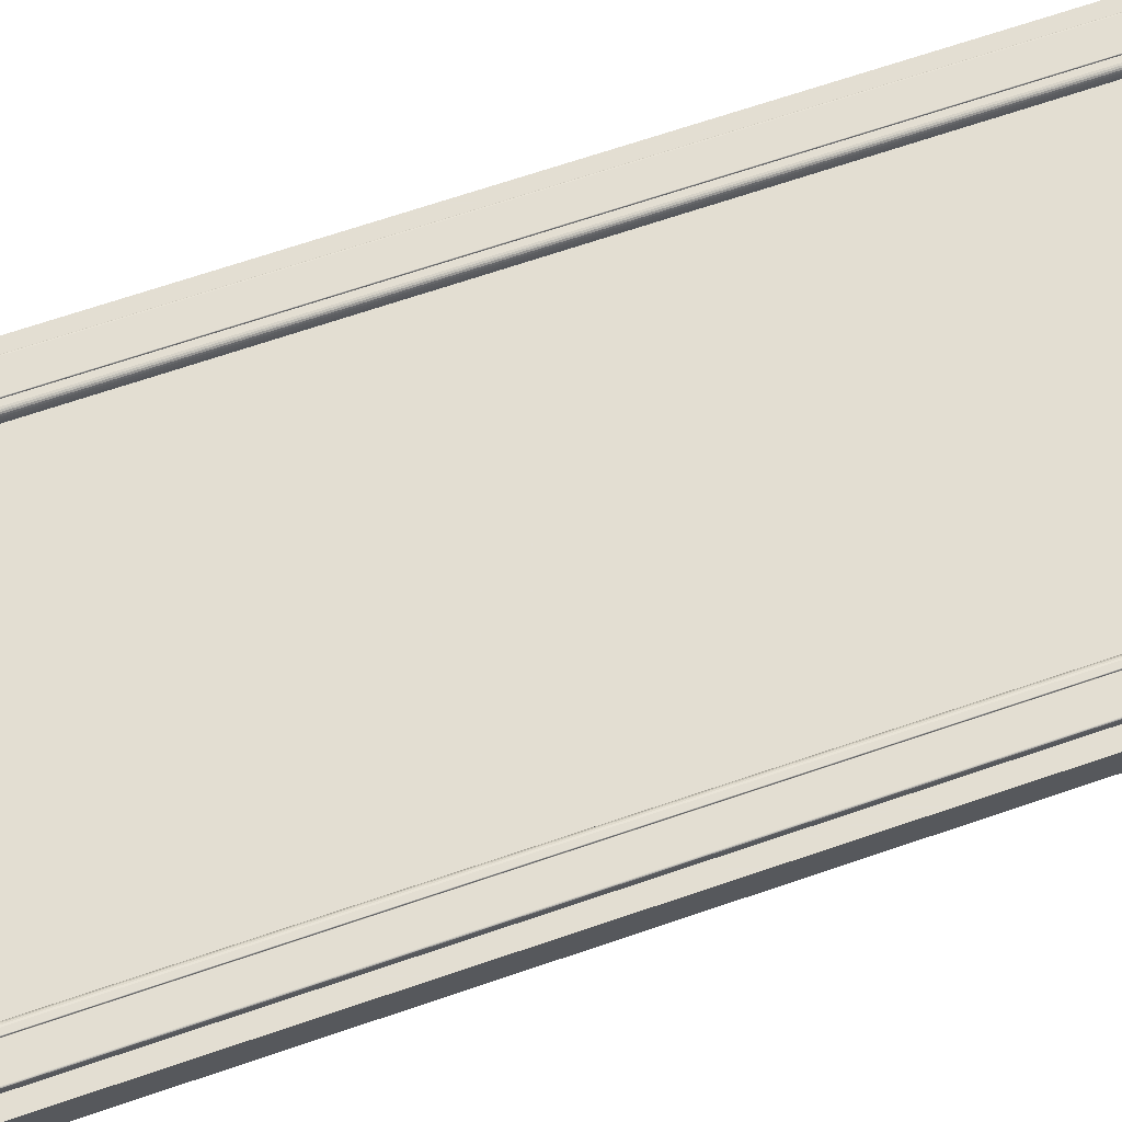
<metadata>
{"format":"obj","ext":"obj","renderer":"f3d","projection":"perspective","resolution":1024,"background":"white","views":[{"elev":67.4,"azim":-109.0,"up":"+Z"}]}
</metadata>
<code>
o Okno_terasove_jednoducheB_003
v 1.043 1.214 -0.511
v 1.043 1.211 -0.511
v 1.042 1.211 -0.511
v 1.042 1.214 -0.511
v 1.043 1.214 -0.5101
v 1.043 1.211 -0.5101
v 1.042 1.214 -0.5101
v 1.042 1.211 -0.5101
v 1.042 1.214 -0.5101
v 1.042 1.211 -0.5101
v 1.043 1.214 -0.5101
v 1.043 1.211 -0.5101
v 1.043 1.214 -0.5101
v 1.043 1.211 -0.5101
v 1.043 1.214 -0.5101
v 1.043 1.211 -0.5101
v 1.043 1.214 -0.5101
v 1.043 1.211 -0.5101
v 1.043 1.214 -0.5101
v 1.043 1.211 -0.5101
v 1.043 1.214 -0.5101
v 1.043 1.211 -0.5101
v 1.043 1.214 -0.5101
v 1.043 1.211 -0.5101
v 1.043 1.214 -0.5102
v 1.043 1.211 -0.5102
v 1.043 1.214 -0.5109
v 1.043 1.211 -0.5109
v 1.043 1.214 -0.5109
v 1.043 1.211 -0.5109
v 1.043 1.214 -0.5109
v 1.043 1.211 -0.5109
v 1.043 1.214 -0.5109
v 1.043 1.211 -0.5109
v 1.043 1.214 -0.5109
v 1.043 1.211 -0.5109
v 1.043 1.214 -0.5109
v 1.043 1.211 -0.5109
v 1.043 1.214 -0.5109
v 1.043 1.211 -0.5109
v 1.043 1.214 -0.5109
v 1.043 1.211 -0.5109
v 1.042 1.214 -0.5109
v 1.042 1.211 -0.5109
v 1.043 1.214 -0.5109
v 1.042 1.214 -0.5109
v 1.043 1.214 -0.5101
v 1.042 1.214 -0.5101
v 1.042 1.214 -0.5101
v 1.043 1.214 -0.5101
v 1.043 1.214 -0.5101
v 1.043 1.214 -0.5101
v 1.043 1.214 -0.5101
v 1.043 1.214 -0.5101
v 1.043 1.214 -0.5101
v 1.043 1.214 -0.5101
v 1.043 1.214 -0.5101
v 1.043 1.214 -0.5108
v 1.043 1.214 -0.5108
v 1.043 1.214 -0.5108
v 1.043 1.214 -0.5108
v 1.043 1.214 -0.5109
v 1.043 1.214 -0.5109
v 1.043 1.214 -0.5109
v 1.043 1.214 -0.5109
v 1.042 1.214 -0.5109
v 1.043 1.215 -0.5106
v 1.042 1.215 -0.5106
v 1.043 1.214 -0.51
v 1.042 1.214 -0.51
v 1.042 1.214 -0.51
v 1.043 1.214 -0.51
v 1.043 1.214 -0.51
v 1.043 1.214 -0.51
v 1.043 1.214 -0.51
v 1.043 1.214 -0.5101
v 1.043 1.214 -0.5101
v 1.043 1.214 -0.5101
v 1.043 1.214 -0.5101
v 1.043 1.215 -0.5105
v 1.043 1.215 -0.5105
v 1.043 1.215 -0.5105
v 1.043 1.215 -0.5105
v 1.043 1.215 -0.5105
v 1.043 1.215 -0.5105
v 1.043 1.215 -0.5105
v 1.043 1.215 -0.5105
v 1.042 1.215 -0.5105
v 1.043 1.215 -0.5101
v 1.042 1.215 -0.5101
v 1.043 1.214 -0.5099
v 1.042 1.214 -0.5099
v 1.042 1.214 -0.5099
v 1.043 1.214 -0.5099
v 1.043 1.214 -0.5099
v 1.043 1.214 -0.5099
v 1.043 1.214 -0.5099
v 1.043 1.214 -0.51
v 1.043 1.214 -0.51
v 1.043 1.214 -0.51
v 1.043 1.214 -0.51
v 1.043 1.215 -0.5101
v 1.043 1.215 -0.5101
v 1.043 1.215 -0.5101
v 1.043 1.215 -0.5101
v 1.043 1.215 -0.5101
v 1.043 1.215 -0.5101
v 1.043 1.215 -0.5101
v 1.043 1.215 -0.5101
v 1.042 1.215 -0.5101
v 1.043 1.216 -0.5024
v 1.042 1.216 -0.5024
v 1.043 1.215 -0.5023
v 1.042 1.215 -0.5023
v 1.042 1.215 -0.5023
v 1.043 1.215 -0.5023
v 1.043 1.215 -0.5023
v 1.043 1.215 -0.5023
v 1.043 1.215 -0.5023
v 1.043 1.215 -0.5023
v 1.043 1.215 -0.5023
v 1.043 1.215 -0.5023
v 1.043 1.215 -0.5023
v 1.043 1.216 -0.5024
v 1.043 1.216 -0.5024
v 1.043 1.216 -0.5024
v 1.043 1.216 -0.5024
v 1.043 1.216 -0.5024
v 1.043 1.216 -0.5024
v 1.043 1.216 -0.5024
v 1.043 1.216 -0.5024
v 1.042 1.216 -0.5024
v 0.9686 1.214 -0.511
v 0.9693 1.214 -0.511
v 0.9693 1.211 -0.511
v 0.9686 1.211 -0.511
v 0.9686 1.214 -0.5101
v 0.9686 1.211 -0.5101
v 0.9693 1.214 -0.5101
v 0.9693 1.211 -0.5101
v 0.9693 1.214 -0.5101
v 0.9693 1.211 -0.5101
v 0.9687 1.214 -0.5101
v 0.9687 1.211 -0.5101
v 0.9686 1.214 -0.5101
v 0.9686 1.211 -0.5101
v 0.9686 1.214 -0.5101
v 0.9686 1.211 -0.5101
v 0.9686 1.214 -0.5101
v 0.9686 1.211 -0.5101
v 0.9686 1.214 -0.5101
v 0.9686 1.211 -0.5101
v 0.9686 1.214 -0.5101
v 0.9686 1.211 -0.5101
v 0.9686 1.214 -0.5101
v 0.9686 1.211 -0.5101
v 0.9686 1.214 -0.5102
v 0.9686 1.211 -0.5102
v 0.9686 1.214 -0.5109
v 0.9686 1.211 -0.5109
v 0.9686 1.214 -0.5109
v 0.9686 1.211 -0.5109
v 0.9686 1.214 -0.5109
v 0.9686 1.211 -0.5109
v 0.9686 1.214 -0.5109
v 0.9686 1.211 -0.5109
v 0.9686 1.214 -0.5109
v 0.9686 1.211 -0.5109
v 0.9686 1.214 -0.5109
v 0.9686 1.211 -0.5109
v 0.9686 1.214 -0.5109
v 0.9686 1.211 -0.5109
v 0.9687 1.214 -0.5109
v 0.9687 1.211 -0.5109
v 0.9693 1.214 -0.5109
v 0.9693 1.211 -0.5109
v 0.9686 1.214 -0.5109
v 0.9693 1.214 -0.5109
v 0.9686 1.214 -0.5101
v 0.9693 1.214 -0.5101
v 0.9693 1.214 -0.5101
v 0.9687 1.214 -0.5101
v 0.9686 1.214 -0.5101
v 0.9686 1.214 -0.5101
v 0.9686 1.214 -0.5101
v 0.9686 1.214 -0.5101
v 0.9686 1.214 -0.5101
v 0.9686 1.214 -0.5101
v 0.9686 1.214 -0.5101
v 0.9686 1.214 -0.5108
v 0.9686 1.214 -0.5108
v 0.9686 1.214 -0.5108
v 0.9686 1.214 -0.5108
v 0.9686 1.214 -0.5109
v 0.9686 1.214 -0.5109
v 0.9686 1.214 -0.5109
v 0.9687 1.214 -0.5109
v 0.9693 1.214 -0.5109
v 0.9686 1.215 -0.5106
v 0.9693 1.215 -0.5106
v 0.9686 1.214 -0.51
v 0.9693 1.214 -0.51
v 0.9693 1.214 -0.51
v 0.9687 1.214 -0.51
v 0.9686 1.214 -0.51
v 0.9686 1.214 -0.51
v 0.9686 1.214 -0.51
v 0.9686 1.214 -0.5101
v 0.9686 1.214 -0.5101
v 0.9686 1.214 -0.5101
v 0.9686 1.214 -0.5101
v 0.9686 1.215 -0.5105
v 0.9686 1.215 -0.5105
v 0.9686 1.215 -0.5105
v 0.9686 1.215 -0.5105
v 0.9686 1.215 -0.5105
v 0.9686 1.215 -0.5105
v 0.9686 1.215 -0.5105
v 0.9687 1.215 -0.5105
v 0.9693 1.215 -0.5105
v 0.9686 1.215 -0.5101
v 0.9693 1.215 -0.5101
v 0.9686 1.214 -0.5099
v 0.9693 1.214 -0.5099
v 0.9693 1.214 -0.5099
v 0.9687 1.214 -0.5099
v 0.9686 1.214 -0.5099
v 0.9686 1.214 -0.5099
v 0.9686 1.214 -0.5099
v 0.9686 1.214 -0.51
v 0.9686 1.214 -0.51
v 0.9686 1.214 -0.51
v 0.9686 1.214 -0.51
v 0.9686 1.215 -0.5101
v 0.9686 1.215 -0.5101
v 0.9686 1.215 -0.5101
v 0.9686 1.215 -0.5101
v 0.9686 1.215 -0.5101
v 0.9686 1.215 -0.5101
v 0.9686 1.215 -0.5101
v 0.9687 1.215 -0.5101
v 0.9693 1.215 -0.5101
v 0.9686 1.216 -0.5024
v 0.9693 1.216 -0.5024
v 0.9686 1.215 -0.5023
v 0.9693 1.215 -0.5023
v 0.9693 1.215 -0.5023
v 0.9687 1.215 -0.5023
v 0.9686 1.215 -0.5023
v 0.9686 1.215 -0.5023
v 0.9686 1.215 -0.5023
v 0.9686 1.215 -0.5023
v 0.9686 1.215 -0.5023
v 0.9686 1.215 -0.5023
v 0.9686 1.215 -0.5023
v 0.9686 1.216 -0.5024
v 0.9686 1.216 -0.5024
v 0.9686 1.216 -0.5024
v 0.9686 1.216 -0.5024
v 0.9686 1.216 -0.5024
v 0.9686 1.216 -0.5024
v 0.9686 1.216 -0.5024
v 0.9687 1.216 -0.5024
v 0.9693 1.216 -0.5024
v 0.9686 1.211 -0.5102
v 1.043 1.211 -0.5102
v 1.043 1.211 -0.51
v 0.9686 1.211 -0.51
v 1.043 1.214 -0.51
v 0.9686 1.214 -0.51
v 1.043 1.214 -0.5078
v 0.9686 1.214 -0.5078
v 1.043 1.215 -0.5023
v 0.9686 1.215 -0.5023
v 1.043 1.214 -0.51
v 0.9686 1.214 -0.51
v 0.9686 1.214 -0.5102
v 1.043 1.214 -0.5102
v 1.043 1.214 -0.5101
v 0.9686 1.214 -0.5101
v 1.043 1.214 -0.5101
v 0.9686 1.214 -0.5101
v 1.04 1.385 -0.4968
v 1.04 1.216 -0.4968
v 1.042 1.214 -0.4968
v 1.042 1.387 -0.4968
v 0.9712 1.385 -0.4968
v 0.9687 1.387 -0.4968
v 0.9712 1.216 -0.4968
v 0.9687 1.214 -0.4968
v 1.04 1.216 -0.4958
v 1.04 1.385 -0.4958
v 0.9712 1.385 -0.4958
v 0.9712 1.216 -0.4958
v 1.036 1.221 -0.4954
v 1.04 1.217 -0.4954
v 1.04 1.384 -0.4954
v 1.036 1.38 -0.4954
v 0.9715 1.384 -0.4954
v 0.9756 1.38 -0.4954
v 0.9715 1.217 -0.4954
v 0.9756 1.221 -0.4954
v 1.035 1.221 -0.4954
v 1.035 1.38 -0.4954
v 1.035 1.379 -0.4954
v 1.035 1.222 -0.4954
v 0.9759 1.38 -0.4954
v 0.9766 1.379 -0.4954
v 0.9759 1.221 -0.4954
v 0.9766 1.222 -0.4954
v 1.034 1.223 -0.4972
v 1.034 1.223 -0.4966
v 1.034 1.378 -0.4966
v 1.034 1.378 -0.4972
v 0.9774 1.378 -0.4966
v 0.9774 1.378 -0.4972
v 0.9774 1.223 -0.4966
v 0.9774 1.223 -0.4972
v 1.04 1.385 -0.4957
v 1.04 1.216 -0.4957
v 1.04 1.385 -0.4956
v 1.04 1.216 -0.4956
v 1.04 1.384 -0.4956
v 1.04 1.216 -0.4956
v 1.04 1.384 -0.4955
v 1.04 1.216 -0.4955
v 1.04 1.384 -0.4955
v 1.04 1.216 -0.4955
v 0.9712 1.385 -0.4957
v 0.9713 1.385 -0.4956
v 0.9713 1.384 -0.4956
v 0.9713 1.384 -0.4955
v 0.9713 1.384 -0.4955
v 0.9712 1.216 -0.4957
v 0.9713 1.216 -0.4956
v 0.9713 1.216 -0.4956
v 0.9713 1.216 -0.4955
v 0.9713 1.216 -0.4955
v 1.04 1.217 -0.4954
v 1.04 1.384 -0.4954
v 1.04 1.217 -0.4954
v 1.04 1.384 -0.4954
v 1.04 1.216 -0.4954
v 1.04 1.384 -0.4954
v 1.04 1.216 -0.4955
v 1.04 1.384 -0.4955
v 0.9715 1.384 -0.4954
v 0.9714 1.384 -0.4954
v 0.9714 1.384 -0.4954
v 0.9713 1.384 -0.4955
v 0.9715 1.217 -0.4954
v 0.9714 1.217 -0.4954
v 0.9714 1.216 -0.4954
v 0.9713 1.216 -0.4955
v 1.035 1.38 -0.4955
v 1.035 1.38 -0.4955
v 1.035 1.221 -0.4955
v 1.035 1.221 -0.4955
v 0.9757 1.38 -0.4955
v 0.9757 1.38 -0.4955
v 0.9757 1.221 -0.4955
v 0.9757 1.221 -0.4955
v 1.035 1.221 -0.4955
v 1.035 1.38 -0.4955
v 0.9758 1.38 -0.4955
v 0.9758 1.221 -0.4955
v 1.036 1.38 -0.4954
v 1.036 1.221 -0.4954
v 0.9756 1.38 -0.4954
v 0.9756 1.221 -0.4954
v 1.035 1.221 -0.4954
v 1.035 1.38 -0.4954
v 0.9758 1.38 -0.4954
v 0.9758 1.221 -0.4954
v 1.036 1.38 -0.4954
v 1.036 1.221 -0.4954
v 1.035 1.38 -0.4954
v 1.035 1.221 -0.4954
v 0.9757 1.38 -0.4954
v 0.9757 1.38 -0.4954
v 0.9757 1.221 -0.4954
v 0.9757 1.221 -0.4954
v 1.035 1.221 -0.4954
v 1.035 1.38 -0.4954
v 1.035 1.221 -0.4954
v 1.035 1.38 -0.4954
v 0.9758 1.38 -0.4954
v 0.9758 1.38 -0.4954
v 0.9758 1.221 -0.4954
v 0.9758 1.221 -0.4954
v 1.034 1.379 -0.4955
v 1.034 1.222 -0.4955
v 1.034 1.379 -0.4956
v 1.034 1.222 -0.4956
v 1.034 1.379 -0.4957
v 1.034 1.222 -0.4957
v 0.9768 1.379 -0.4955
v 0.977 1.379 -0.4956
v 0.9772 1.379 -0.4957
v 0.9768 1.222 -0.4955
v 0.977 1.222 -0.4956
v 0.9772 1.222 -0.4957
v 1.034 1.222 -0.4962
v 1.034 1.378 -0.4962
v 1.034 1.222 -0.496
v 1.034 1.378 -0.496
v 0.9774 1.378 -0.4962
v 0.9773 1.378 -0.496
v 0.9774 1.222 -0.4962
v 0.9773 1.222 -0.496
v 1.034 1.378 -0.5007
v 1.034 1.223 -0.5007
v 0.9774 1.378 -0.5007
v 0.9774 1.223 -0.5007
v 0.9774 1.223 -0.4972
v 1.034 1.223 -0.4972
v 1.034 1.378 -0.4972
v 0.9774 1.378 -0.4972
v 1.042 1.214 -0.5023
v 1.042 1.387 -0.5023
v 0.9687 1.387 -0.5023
v 0.9687 1.214 -0.5023
v 1.042 1.216 -0.5023
v 1.042 1.387 -0.5023
v 0.9687 1.216 -0.5023
v 1.042 1.216 -0.5033
v 1.042 1.387 -0.5033
v 0.9687 1.216 -0.5033
v 0.9687 1.387 -0.5033
v 1.037 1.219 -0.5037
v 1.037 1.381 -0.5037
v 1.042 1.387 -0.5037
v 1.042 1.216 -0.5037
v 0.9743 1.219 -0.5037
v 0.969 1.216 -0.5037
v 0.9743 1.381 -0.5037
v 0.969 1.387 -0.5037
v 1.037 1.22 -0.5023
v 1.037 1.381 -0.5023
v 1.037 1.381 -0.5031
v 1.037 1.22 -0.5031
v 0.9746 1.22 -0.5023
v 0.9746 1.22 -0.5031
v 0.9746 1.381 -0.5023
v 0.9746 1.381 -0.5031
v 1.034 1.222 -0.5023
v 1.034 1.379 -0.5023
v 0.9768 1.222 -0.5023
v 0.9768 1.379 -0.5023
v 1.034 1.222 -0.5018
v 0.9772 1.222 -0.5018
v 1.034 1.379 -0.5018
v 0.9772 1.379 -0.5018
v 1.034 1.222 -0.5023
v 1.034 1.379 -0.5023
v 0.9769 1.222 -0.5023
v 0.9769 1.379 -0.5023
v 1.034 1.222 -0.5023
v 1.034 1.379 -0.5023
v 1.034 1.222 -0.5022
v 1.034 1.379 -0.5022
v 1.034 1.222 -0.5021
v 1.034 1.379 -0.5021
v 1.034 1.222 -0.502
v 1.034 1.379 -0.502
v 0.977 1.222 -0.5023
v 0.9771 1.222 -0.5022
v 0.9771 1.222 -0.5021
v 0.9772 1.222 -0.502
v 0.977 1.379 -0.5023
v 0.9771 1.379 -0.5022
v 0.9771 1.379 -0.5021
v 0.9772 1.379 -0.502
v 1.037 1.381 -0.5033
v 1.037 1.22 -0.5033
v 0.9746 1.22 -0.5033
v 0.9746 1.381 -0.5033
v 1.037 1.381 -0.5034
v 1.037 1.22 -0.5034
v 1.037 1.381 -0.5035
v 1.037 1.22 -0.5035
v 1.037 1.381 -0.5036
v 1.037 1.22 -0.5036
v 1.037 1.381 -0.5036
v 1.037 1.219 -0.5036
v 0.9746 1.22 -0.5034
v 0.9745 1.22 -0.5035
v 0.9745 1.22 -0.5036
v 0.9744 1.219 -0.5036
v 0.9746 1.381 -0.5034
v 0.9745 1.381 -0.5035
v 0.9745 1.381 -0.5036
v 0.9744 1.381 -0.5036
v 1.042 1.387 -0.5036
v 1.042 1.216 -0.5036
v 0.9689 1.216 -0.5036
v 0.9689 1.387 -0.5036
v 1.042 1.387 -0.5035
v 1.042 1.216 -0.5035
v 0.9688 1.216 -0.5035
v 0.9688 1.387 -0.5035
f 415 416 417 418
f 311 312 313 314
f 314 313 315 316
f 316 315 317 318
f 318 317 312 311
f 1 2 3 4
f 5 6 2 1
f 7 8 6 5
f 9 10 8 7
f 11 12 10 9
f 13 14 12 11
f 15 16 14 13
f 17 18 16 15
f 19 20 18 17
f 21 22 20 19
f 23 24 22 21
f 25 26 24 23
f 27 28 26 25
f 29 30 28 27
f 31 32 30 29
f 33 34 32 31
f 35 36 34 33
f 37 38 36 35
f 39 40 38 37
f 41 42 40 39
f 43 44 42 41
f 4 3 44 43
f 45 1 4 46
f 47 5 1 45
f 48 7 5 47
f 49 9 7 48
f 50 11 9 49
f 51 13 11 50
f 52 15 13 51
f 53 17 15 52
f 54 19 17 53
f 55 21 19 54
f 56 23 21 55
f 57 25 23 56
f 58 27 25 57
f 59 29 27 58
f 60 31 29 59
f 61 33 31 60
f 62 35 33 61
f 63 37 35 62
f 64 39 37 63
f 65 41 39 64
f 66 43 41 65
f 46 4 43 66
f 67 45 46 68
f 69 47 45 67
f 70 48 47 69
f 71 49 48 70
f 72 50 49 71
f 73 51 50 72
f 74 52 51 73
f 75 53 52 74
f 76 54 53 75
f 77 55 54 76
f 78 56 55 77
f 79 57 56 78
f 80 58 57 79
f 81 59 58 80
f 82 60 59 81
f 83 61 60 82
f 84 62 61 83
f 85 63 62 84
f 86 64 63 85
f 87 65 64 86
f 88 66 65 87
f 68 46 66 88
f 89 67 68 90
f 91 69 67 89
f 92 70 69 91
f 93 71 70 92
f 94 72 71 93
f 95 73 72 94
f 96 74 73 95
f 97 75 74 96
f 98 76 75 97
f 99 77 76 98
f 100 78 77 99
f 101 79 78 100
f 102 80 79 101
f 103 81 80 102
f 104 82 81 103
f 105 83 82 104
f 106 84 83 105
f 107 85 84 106
f 108 86 85 107
f 109 87 86 108
f 110 88 87 109
f 90 68 88 110
f 111 89 90 112
f 113 91 89 111
f 114 92 91 113
f 115 93 92 114
f 116 94 93 115
f 117 95 94 116
f 118 96 95 117
f 119 97 96 118
f 120 98 97 119
f 121 99 98 120
f 122 100 99 121
f 123 101 100 122
f 124 102 101 123
f 125 103 102 124
f 126 104 103 125
f 127 105 104 126
f 128 106 105 127
f 129 107 106 128
f 130 108 107 129
f 131 109 108 130
f 132 110 109 131
f 112 90 110 132
f 42 44 3 2
f 8 10 12 6
f 6 12 14 16
f 6 16 18 20
f 6 20 22 24
f 6 24 26 28
f 2 6 28 30
f 2 30 32 34
f 2 34 36 38
f 2 38 40 42
f 116 115 114 113
f 117 116 113 118
f 119 118 113 120
f 121 120 113 122
f 123 122 113 124
f 124 113 111 125
f 126 125 111 127
f 128 127 111 129
f 130 129 111 131
f 131 111 112 132
f 133 134 135 136
f 137 133 136 138
f 139 137 138 140
f 141 139 140 142
f 143 141 142 144
f 145 143 144 146
f 147 145 146 148
f 149 147 148 150
f 151 149 150 152
f 153 151 152 154
f 155 153 154 156
f 157 155 156 158
f 159 157 158 160
f 161 159 160 162
f 163 161 162 164
f 165 163 164 166
f 167 165 166 168
f 169 167 168 170
f 171 169 170 172
f 173 171 172 174
f 175 173 174 176
f 134 175 176 135
f 177 178 134 133
f 179 177 133 137
f 180 179 137 139
f 181 180 139 141
f 182 181 141 143
f 183 182 143 145
f 184 183 145 147
f 185 184 147 149
f 186 185 149 151
f 187 186 151 153
f 188 187 153 155
f 189 188 155 157
f 190 189 157 159
f 191 190 159 161
f 192 191 161 163
f 193 192 163 165
f 194 193 165 167
f 195 194 167 169
f 196 195 169 171
f 197 196 171 173
f 198 197 173 175
f 178 198 175 134
f 199 200 178 177
f 201 199 177 179
f 202 201 179 180
f 203 202 180 181
f 204 203 181 182
f 205 204 182 183
f 206 205 183 184
f 207 206 184 185
f 208 207 185 186
f 209 208 186 187
f 210 209 187 188
f 211 210 188 189
f 212 211 189 190
f 213 212 190 191
f 214 213 191 192
f 215 214 192 193
f 216 215 193 194
f 217 216 194 195
f 218 217 195 196
f 219 218 196 197
f 220 219 197 198
f 200 220 198 178
f 221 222 200 199
f 223 221 199 201
f 224 223 201 202
f 225 224 202 203
f 226 225 203 204
f 227 226 204 205
f 228 227 205 206
f 229 228 206 207
f 230 229 207 208
f 231 230 208 209
f 232 231 209 210
f 233 232 210 211
f 234 233 211 212
f 235 234 212 213
f 236 235 213 214
f 237 236 214 215
f 238 237 215 216
f 239 238 216 217
f 240 239 217 218
f 241 240 218 219
f 242 241 219 220
f 222 242 220 200
f 243 244 222 221
f 245 243 221 223
f 246 245 223 224
f 247 246 224 225
f 248 247 225 226
f 249 248 226 227
f 250 249 227 228
f 251 250 228 229
f 252 251 229 230
f 253 252 230 231
f 254 253 231 232
f 255 254 232 233
f 256 255 233 234
f 257 256 234 235
f 258 257 235 236
f 259 258 236 237
f 260 259 237 238
f 261 260 238 239
f 262 261 239 240
f 263 262 240 241
f 264 263 241 242
f 244 264 242 222
f 144 142 140 138
f 146 144 138 148
f 150 148 138 152
f 154 152 138 156
f 158 156 138 160
f 160 138 136 162
f 164 162 136 166
f 168 166 136 170
f 172 170 136 174
f 174 136 135 176
f 263 264 244 243
f 246 247 248 245
f 245 248 249 250
f 245 250 251 252
f 245 252 253 254
f 245 254 255 256
f 243 245 256 257
f 243 257 258 259
f 243 259 260 261
f 243 261 262 263
f 265 266 267 268
f 268 267 269 270
f 270 269 271 272
f 272 271 273 274
f 274 273 275 276
f 277 278 266 265
f 279 280 276 275
f 281 282 280 279
f 278 277 282 281
f 283 284 285 286
f 287 283 286 288
f 289 287 288 290
f 284 289 290 285
f 291 284 283 292
f 292 283 287 293
f 293 287 289 294
f 294 289 284 291
f 295 296 297 298
f 298 297 299 300
f 300 299 301 302
f 302 301 296 295
f 303 304 305 306
f 304 307 308 305
f 307 309 310 308
f 309 303 306 310
f 319 320 291 292
f 321 322 320 319
f 323 324 322 321
f 325 326 324 323
f 327 328 326 325
f 329 319 292 293
f 330 321 319 329
f 331 323 321 330
f 332 325 323 331
f 333 327 325 332
f 334 329 293 294
f 335 330 329 334
f 336 331 330 335
f 337 332 331 336
f 338 333 332 337
f 320 334 294 291
f 322 335 334 320
f 324 336 335 322
f 326 337 336 324
f 328 338 337 326
f 339 340 297 296
f 341 342 340 339
f 343 344 342 341
f 345 346 344 343
f 328 327 346 345
f 340 347 299 297
f 342 348 347 340
f 344 349 348 342
f 346 350 349 344
f 327 333 350 346
f 347 351 301 299
f 348 352 351 347
f 349 353 352 348
f 350 354 353 349
f 333 338 354 350
f 351 339 296 301
f 352 341 339 351
f 353 343 341 352
f 354 345 343 353
f 338 328 345 354
f 355 356 357 358
f 359 360 356 355
f 361 362 360 359
f 358 357 362 361
f 363 357 356 364
f 364 356 360 365
f 365 360 362 366
f 366 362 357 363
f 298 367 368 295
f 300 369 367 298
f 302 370 369 300
f 295 368 370 302
f 303 371 372 304
f 304 372 373 307
f 307 373 374 309
f 309 374 371 303
f 367 375 376 368
f 375 377 378 376
f 377 355 358 378
f 369 379 375 367
f 379 380 377 375
f 380 359 355 377
f 370 381 379 369
f 381 382 380 379
f 382 361 359 380
f 368 376 381 370
f 376 378 382 381
f 378 358 361 382
f 371 383 384 372
f 383 385 386 384
f 385 363 364 386
f 372 384 387 373
f 384 386 388 387
f 386 364 365 388
f 373 387 389 374
f 387 388 390 389
f 388 365 366 390
f 374 389 383 371
f 389 390 385 383
f 390 366 363 385
f 391 392 306 305
f 393 394 392 391
f 395 396 394 393
f 397 391 305 308
f 398 393 391 397
f 399 395 393 398
f 400 397 308 310
f 401 398 397 400
f 402 399 398 401
f 392 400 310 306
f 394 401 400 392
f 396 402 401 394
f 403 404 313 312
f 405 406 404 403
f 396 395 406 405
f 404 407 315 313
f 406 408 407 404
f 395 399 408 406
f 407 409 317 315
f 408 410 409 407
f 399 402 410 408
f 409 403 312 317
f 410 405 403 409
f 402 396 405 410
f 419 420 286 285
f 420 421 288 286
f 290 288 421 422
f 422 419 285 290
f 423 424 420 419
f 425 423 419 422
f 426 427 424 423
f 428 426 423 425
f 429 428 425 421
f 427 429 421 424
f 430 431 432 433
f 434 430 433 435
f 436 434 435 437
f 431 436 437 432
f 438 439 440 441
f 442 438 441 443
f 444 442 443 445
f 439 444 445 440
f 446 447 439 438
f 448 446 438 442
f 449 448 442 444
f 447 449 444 439
f 412 450 451 414
f 411 452 450 412
f 413 453 452 411
f 414 451 453 413
f 446 454 455 447
f 448 456 454 446
f 449 457 456 448
f 447 455 457 449
f 454 458 459 455
f 458 460 461 459
f 460 462 463 461
f 462 464 465 463
f 464 450 452 465
f 456 466 458 454
f 466 467 460 458
f 467 468 462 460
f 468 469 464 462
f 469 451 450 464
f 457 470 466 456
f 470 471 467 466
f 471 472 468 467
f 472 473 469 468
f 473 453 451 469
f 455 459 470 457
f 459 461 471 470
f 461 463 472 471
f 463 465 473 472
f 465 452 453 473
f 440 474 475 441
f 441 475 476 443
f 443 476 477 445
f 445 477 474 440
f 474 478 479 475
f 478 480 481 479
f 480 482 483 481
f 482 484 485 483
f 484 431 430 485
f 475 479 486 476
f 479 481 487 486
f 481 483 488 487
f 483 485 489 488
f 485 430 434 489
f 476 486 490 477
f 486 487 491 490
f 487 488 492 491
f 488 489 493 492
f 489 434 436 493
f 477 490 478 474
f 490 491 480 478
f 491 492 482 480
f 492 493 484 482
f 493 436 431 484
f 432 494 495 433
f 433 495 496 435
f 435 496 497 437
f 437 497 494 432
f 494 498 499 495
f 498 427 426 499
f 495 499 500 496
f 499 426 428 500
f 496 500 501 497
f 500 428 429 501
f 497 501 498 494
f 501 429 427 498
f 411 412 311 314
f 413 411 314 316
f 414 413 316 318
f 412 414 318 311

</code>
